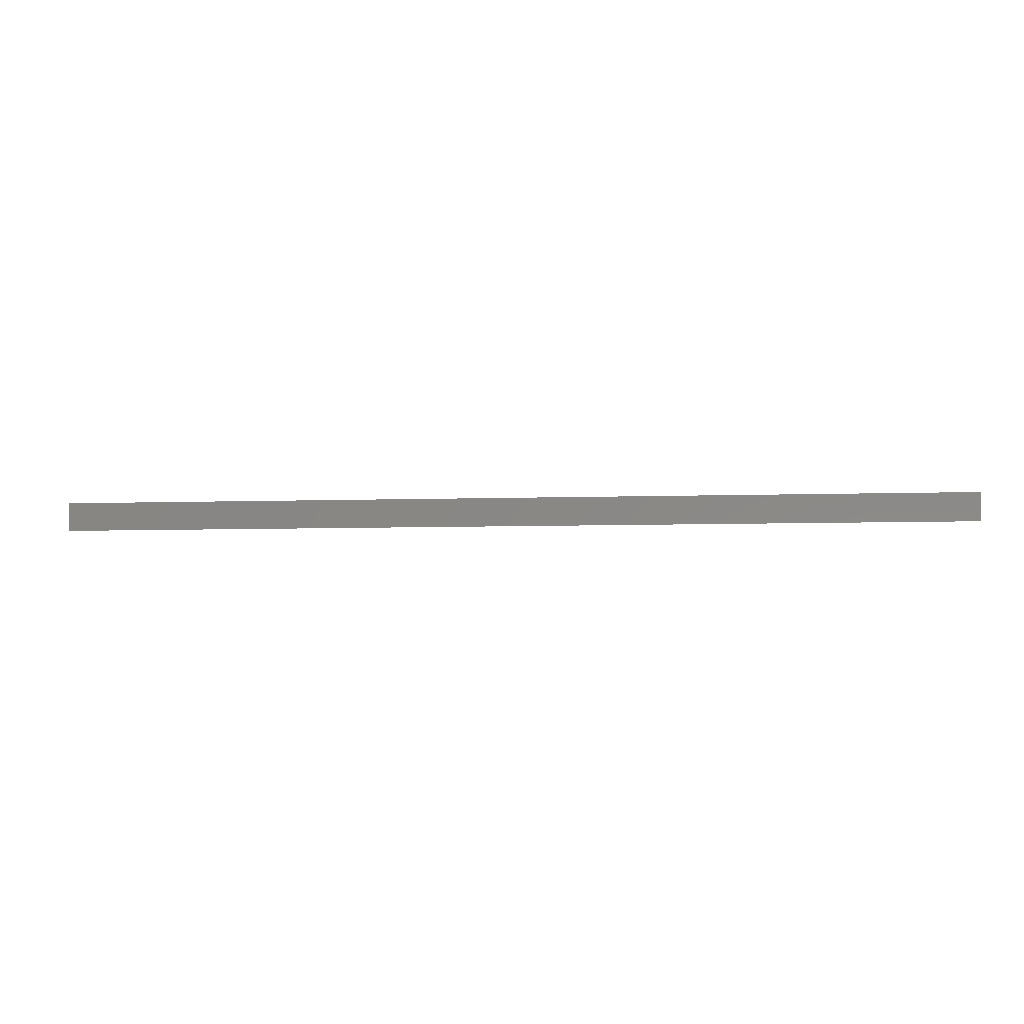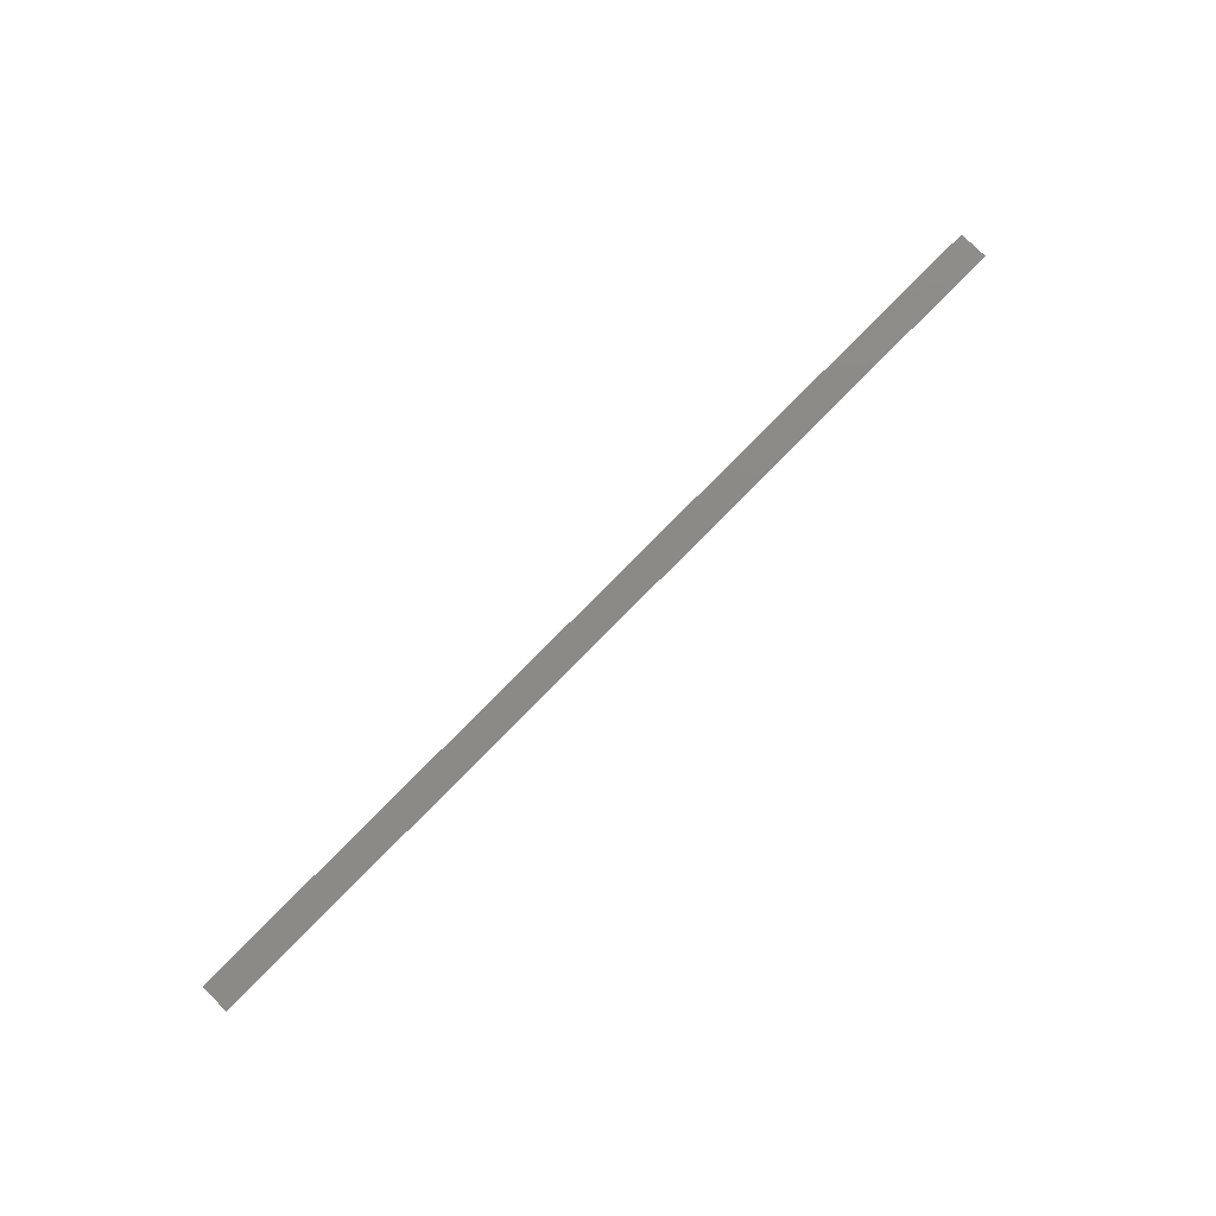
<metadata>
{"format":"stl","ext":"stl","renderer":"f3d","projection":"perspective","resolution":1024,"background":"white","views":[{"elev":-5.9,"azim":6.4,"up":"+Y"},{"elev":78.3,"azim":134.6,"up":"+Z"}]}
</metadata>
<code>
# stl→obj: 4 verts, 2 faces
v 29.96 35.99 2.518
v 29.96 36.01 2.518
v 30.57 36.01 2.518
v 30.57 35.99 2.518
f 1 2 3
f 1 3 4

</code>
